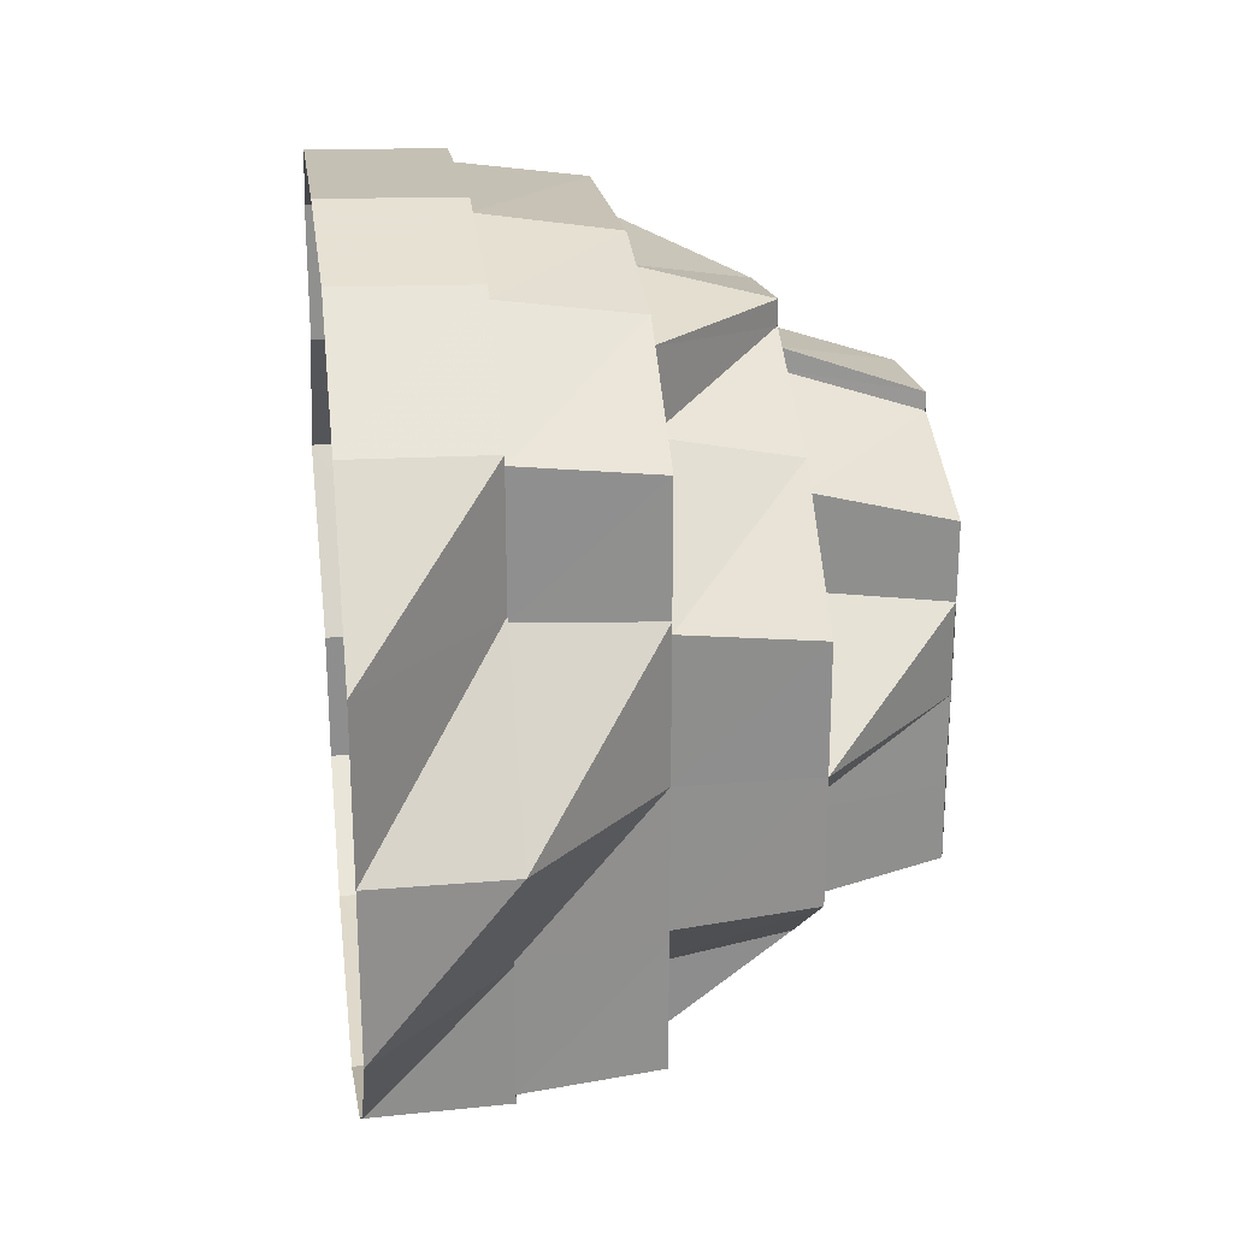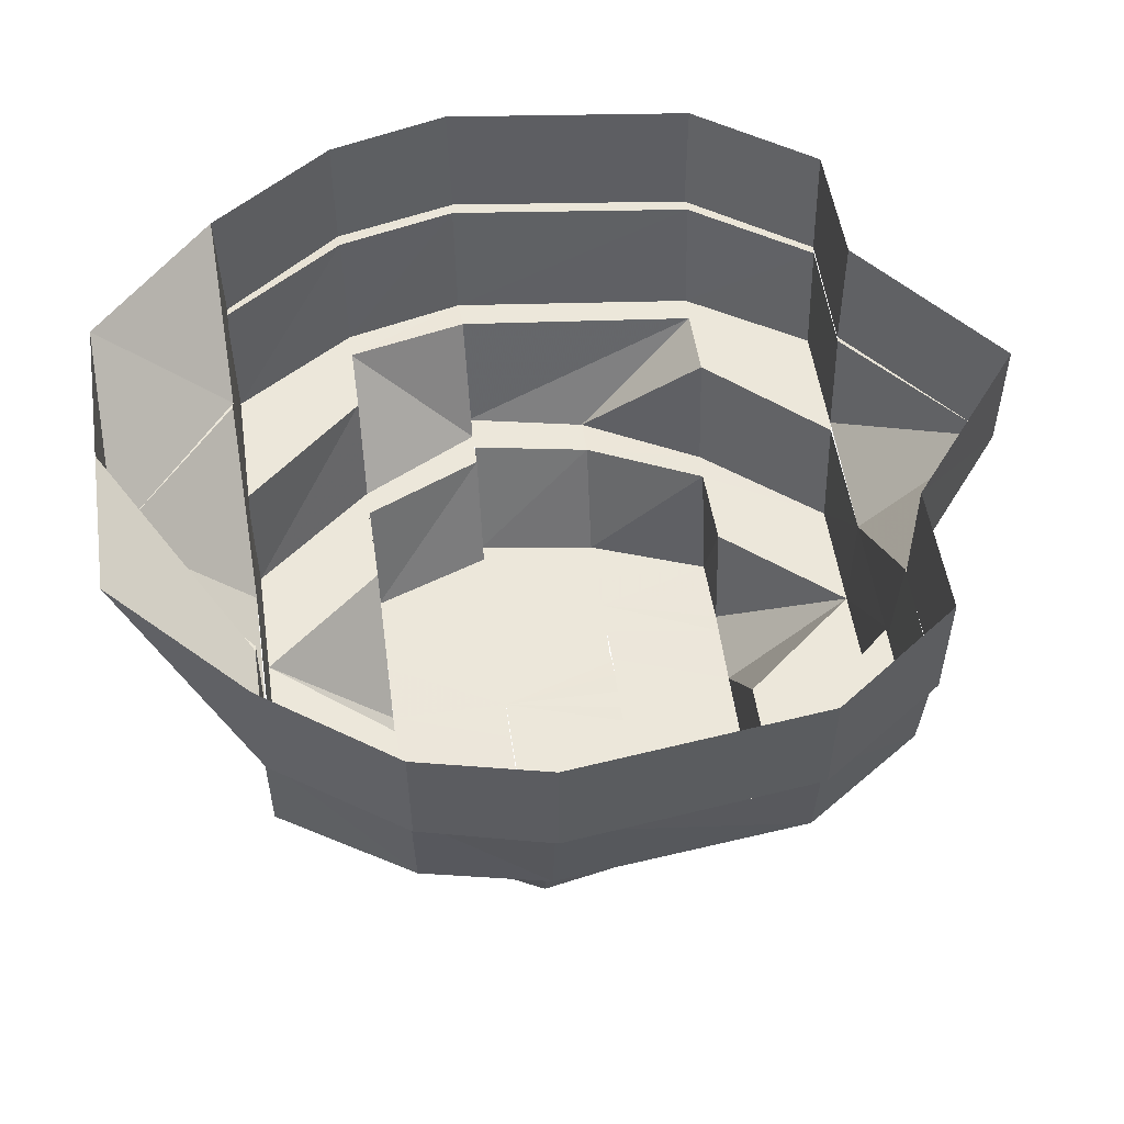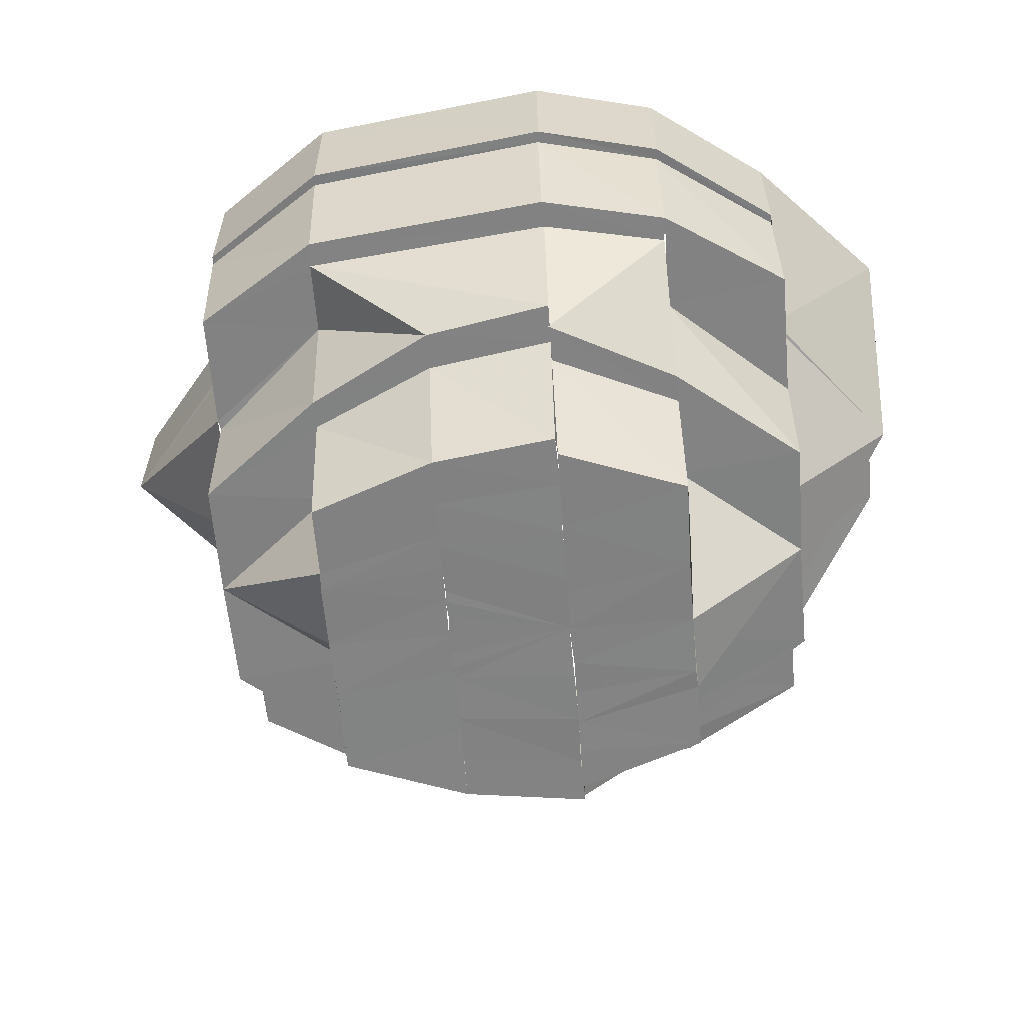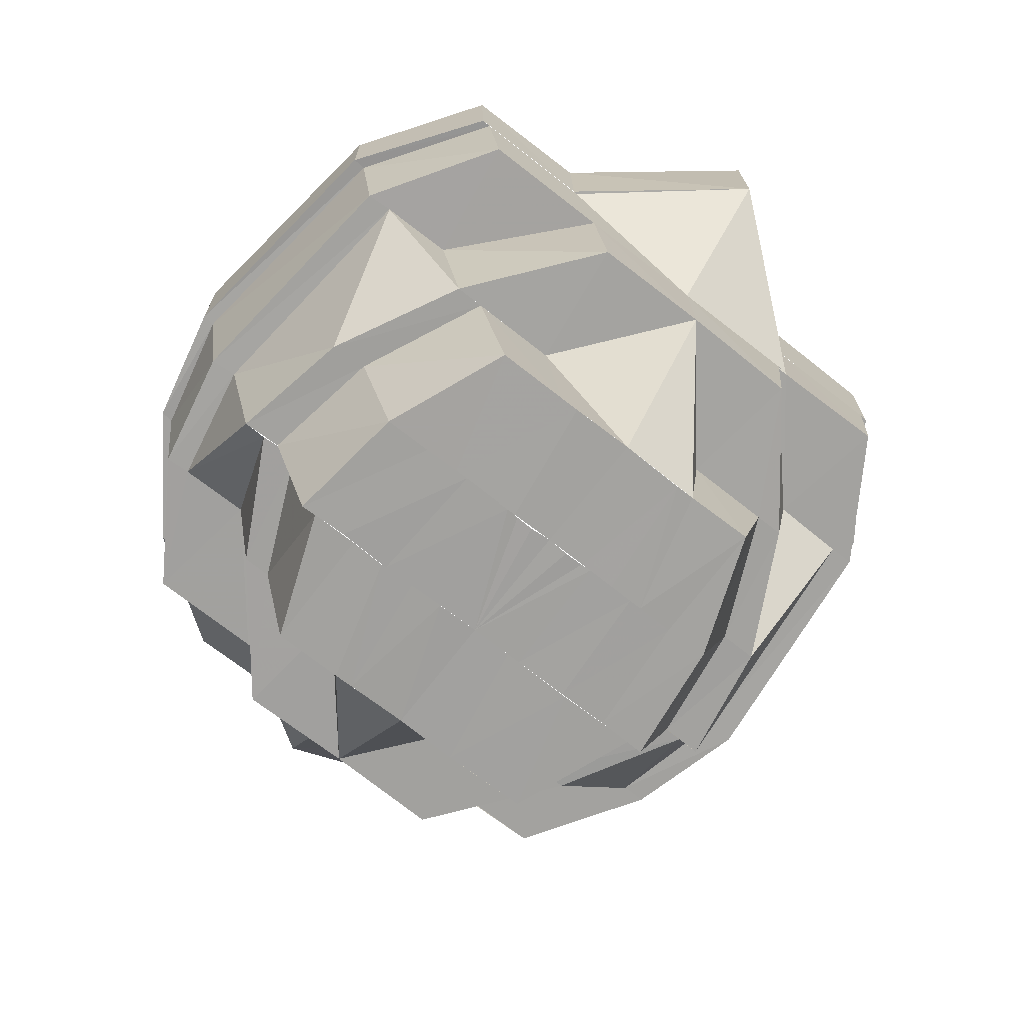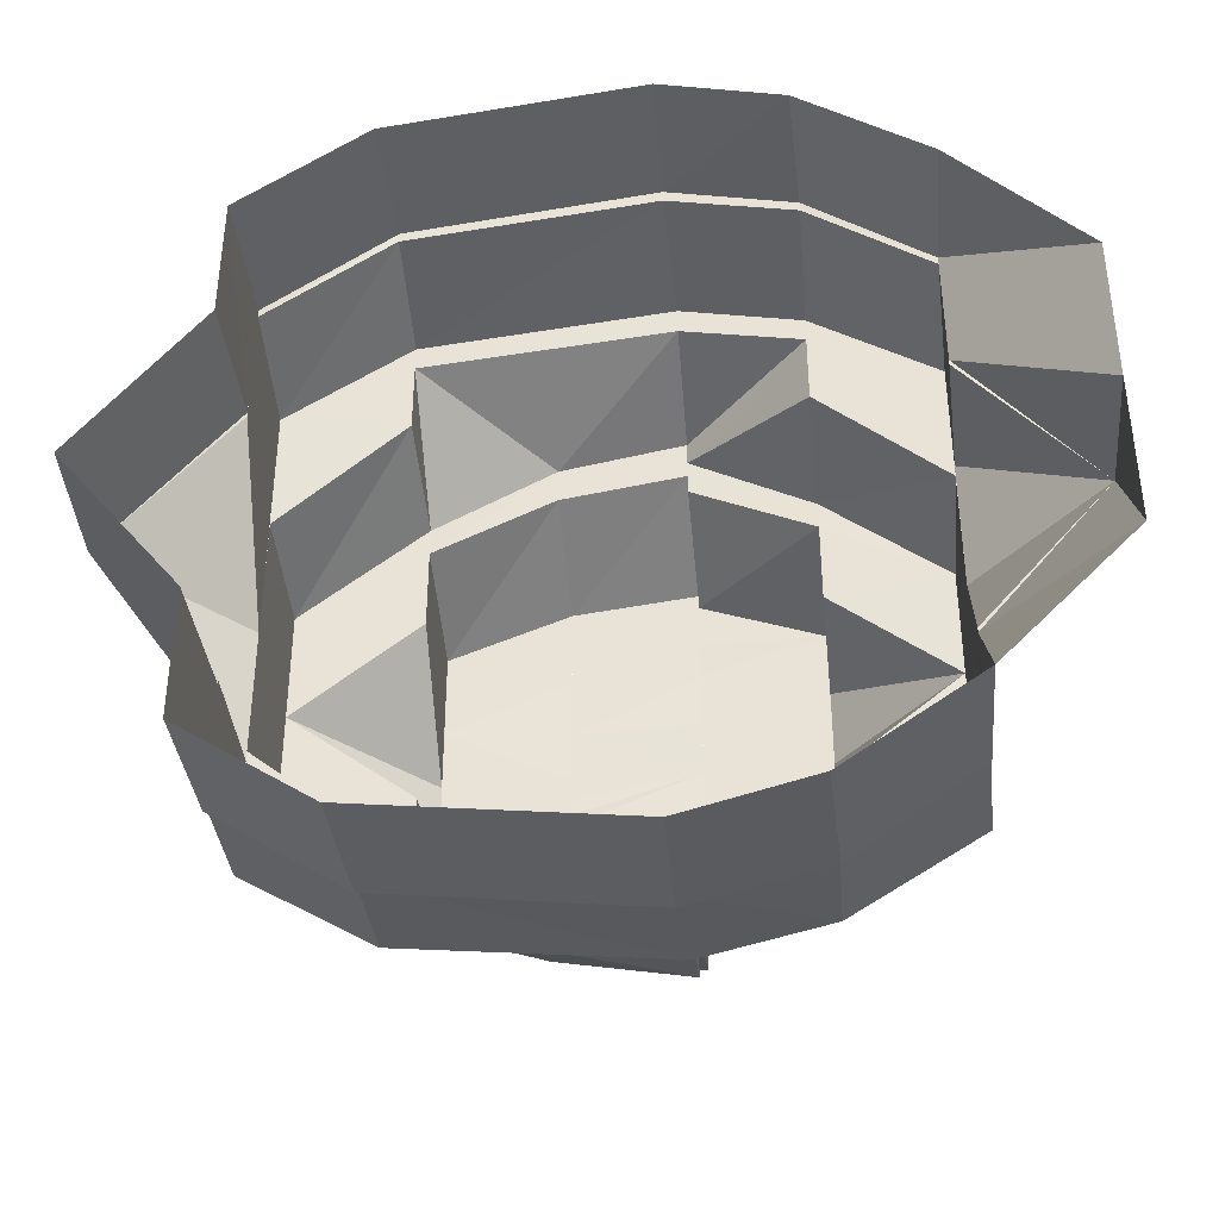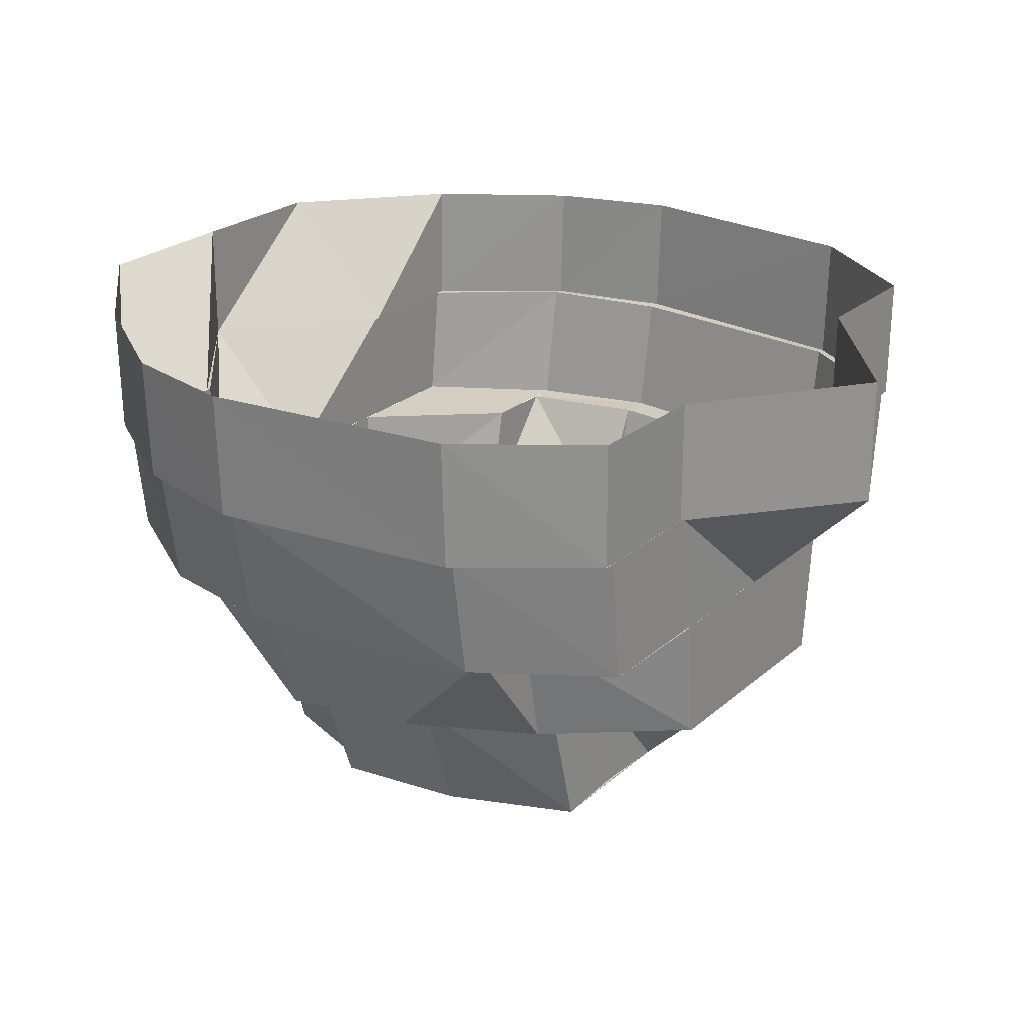
<metadata>
{"format":"obj","ext":"obj","renderer":"f3d","projection":"perspective","resolution":1024,"background":"white","views":[{"elev":25.2,"azim":-97.6,"up":"+Z"},{"elev":53.2,"azim":-8.3,"up":"+Y"},{"elev":-60.7,"azim":-175.4,"up":"+Y"},{"elev":-72.4,"azim":52.1,"up":"+Y"},{"elev":-39.6,"azim":-174.0,"up":"+Z"},{"elev":23.9,"azim":35.6,"up":"+Y"}]}
</metadata>
<code>
o 1871
v 2206 1877 8.242
v 2206 1877 8.245
v 2206 1877 8.242
v 2206 1877 8.246
v 2206 1877 8.243
v 2206 1877 8.253
v 2206 1877 8.245
v 2206 1877 8.245
v 2206 1877 8.245
v 2206 1877 8.246
v 2206 1877 8.252
v 2206 1877 8.252
v 2206 1877 8.253
v 2206 1877 8.262
v 2206 1877 8.262
v 2206 1877 8.274
v 2206 1877 8.245
v 2206 1877 8.252
v 2206 1877 8.242
v 2206 1877 8.245
v 2206 1877 8.252
v 2206 1877 8.262
v 2206 1877 8.274
v 2206 1877 8.287
v 2206 1877 8.287
v 2206 1877 8.274
v 2206 1877 8.252
v 2206 1877 8.252
v 2206 1877 8.262
v 2206 1877 8.262
v 2206 1877 8.274
v 2206 1877 8.274
v 2206 1877 8.263
v 2206 1877 8.287
v 2206 1877 8.274
v 2206 1877 8.287
v 2206 1877 8.287
v 2206 1877 8.297
v 2206 1877 8.297
v 2206 1877 8.303
v 2206 1877 8.296
v 2206 1877 8.304
v 2206 1877 8.297
v 2206 1877 8.306
v 2206 1877 8.304
v 2206 1877 8.304
v 2206 1877 8.307
v 2206 1877 8.303
v 2206 1877 8.307
v 2206 1877 8.307
v 2206 1877 8.304
v 2206 1877 8.296
v 2206 1877 8.304
v 2206 1877 8.304
v 2206 1877 8.297
v 2206 1877 8.297
v 2206 1877 8.297
v 2206 1877 8.287
v 2206 1877 8.242
v 2206 1877 8.245
v 2206 1877 8.243
v 2206 1877 8.252
v 2206 1877 8.246
v 2206 1877 8.245
v 2206 1877 8.246
v 2206 1877 8.254
v 2206 1877 8.247
v 2206 1877 8.245
v 2206 1877 8.247
v 2206 1877 8.252
v 2206 1877 8.253
v 2206 1877 8.253
v 2206 1877 8.254
v 2206 1877 8.263
v 2206 1877 8.263
v 2206 1877 8.254
v 2206 1877 8.263
v 2206 1877 8.254
v 2206 1877 8.264
v 2206 1877 8.255
v 2206 1877 8.253
v 2206 1877 8.246
v 2206 1877 8.243
v 2206 1877 8.247
v 2206 1877 8.274
v 2206 1877 8.286
v 2206 1877 8.286
v 2206 1877 8.274
v 2206 1877 8.294
v 2206 1877 8.285
v 2206 1877 8.246
v 2206 1877 8.245
v 2206 1877 8.253
v 2206 1877 8.247
v 2206 1877 8.285
v 2206 1877 8.284
v 2206 1877 8.29
v 2206 1877 8.283
v 2206 1877 8.292
v 2206 1877 8.284
v 2206 1877 8.274
v 2206 1877 8.297
v 2206 1877 8.294
v 2206 1877 8.264
v 2206 1877 8.265
v 2206 1877 8.274
v 2206 1877 8.255
v 2206 1877 8.257
v 2206 1877 8.254
v 2206 1877 8.247
v 2206 1877 8.295
v 2206 1877 8.286
v 2206 1877 8.245
v 2206 1877 8.249
v 2206 1877 8.257
v 2206 1877 8.247
v 2206 1877 8.247
v 2206 1877 8.252
v 2206 1877 8.259
v 2206 1877 8.247
v 2206 1877 8.25
v 2206 1877 8.255
v 2206 1877 8.249
v 2206 1877 8.254
v 2206 1877 8.263
v 2206 1877 8.255
v 2206 1877 8.247
v 2206 1877 8.25
v 2206 1877 8.252
v 2206 1877 8.25
v 2206 1877 8.253
v 2206 1877 8.252
v 2206 1877 8.257
v 2206 1877 8.255
v 2206 1877 8.264
v 2206 1877 8.265
v 2206 1877 8.258
v 2206 1877 8.253
v 2206 1877 8.257
v 2206 1877 8.262
v 2206 1877 8.265
v 2206 1877 8.268
v 2206 1877 8.269
v 2206 1877 8.271
v 2206 1877 8.266
v 2206 1877 8.274
v 2206 1877 8.274
v 2206 1877 8.281
v 2206 1877 8.265
v 2206 1877 8.257
v 2206 1877 8.274
v 2206 1877 8.283
v 2206 1877 8.29
v 2206 1877 8.287
v 2206 1877 8.278
v 2206 1877 8.28
v 2206 1877 8.281
v 2206 1877 8.284
v 2206 1877 8.287
v 2206 1877 8.281
v 2206 1877 8.287
v 2206 1877 8.291
v 2206 1877 8.29
v 2206 1877 8.294
v 2206 1877 8.292
v 2206 1877 8.292
v 2206 1877 8.294
v 2206 1877 8.285
v 2206 1877 8.296
v 2206 1877 8.292
v 2206 1877 8.297
v 2206 1877 8.292
v 2206 1877 8.284
v 2206 1877 8.274
v 2206 1877 8.283
v 2206 1877 8.287
v 2206 1877 8.288
v 2206 1877 8.283
v 2206 1877 8.291
v 2206 1877 8.284
v 2206 1877 8.279
v 2206 1877 8.279
v 2206 1877 8.278
v 2206 1877 8.276
v 2206 1877 8.296
v 2206 1877 8.292
v 2206 1877 8.274
v 2206 1877 8.273
v 2206 1877 8.271
v 2206 1877 8.27
v 2206 1877 8.27
v 2206 1877 8.266
v 2206 1877 8.265
v 2206 1877 8.262
v 2206 1877 8.261
v 2206 1877 8.258
v 2206 1877 8.257
v 2206 1877 8.262
v 2206 1877 8.265
v 2206 1877 8.259
v 2206 1877 8.259
v 2206 1877 8.266
v 2206 1877 8.257
v 2206 1877 8.255
v 2206 1877 8.264
v 2206 1877 8.253
v 2206 1877 8.257
v 2206 1877 8.252
v 2206 1877 8.257
v 2206 1877 8.265
v 2206 1877 8.274
v 2206 1877 8.266
v 2206 1877 8.274
v 2206 1877 8.268
v 2206 1877 8.284
v 2206 1877 8.283
v 2206 1877 8.292
v 2206 1877 8.269
v 2206 1877 8.262
v 2206 1877 8.268
v 2206 1877 8.268
v 2206 1877 8.271
v 2206 1877 8.274
v 2206 1877 8.274
v 2206 1877 8.281
v 2206 1877 8.28
v 2206 1877 8.278
v 2206 1877 8.284
v 2206 1877 8.29
v 2206 1877 8.287
v 2206 1877 8.294
v 2206 1877 8.296
v 2206 1877 8.299
v 2206 1877 8.297
v 2206 1877 8.292
v 2206 1877 8.3
v 2206 1877 8.294
v 2206 1877 8.295
v 2206 1877 8.302
v 2206 1877 8.304
v 2206 1877 8.284
v 2206 1877 8.292
v 2206 1877 8.274
v 2206 1877 8.285
v 2206 1877 8.302
v 2206 1877 8.304
v 2206 1877 8.302
v 2206 1877 8.306
v 2206 1877 8.303
v 2206 1877 8.296
v 2206 1877 8.302
v 2206 1877 8.303
v 2206 1877 8.302
v 2206 1877 8.3
v 2206 1877 8.297
v 2206 1877 8.295
v 2206 1877 8.296
v 2206 1877 8.295
v 2206 1877 8.285
v 2206 1877 8.294
v 2206 1877 8.296
v 2206 1877 8.286
v 2206 1877 8.295
v 2206 1877 8.286
v 2206 1877 8.302
v 2206 1877 8.304
v 2206 1877 8.303
v 2206 1877 8.304
v 2206 1877 8.297
v 2206 1877 8.302
v 2206 1877 8.306
v 2206 1877 8.307
v 2206 1877 8.295
v 2206 1877 8.303
v 2206 1877 8.304
v 2206 1877 8.297
v 2206 1877 8.296
v 2206 1877 8.286
v 2206 1877 8.286
v 2206 1877 8.274
v 2206 1877 8.274
v 2206 1877 8.287
v 2206 1877 8.263
v 2206 1877 8.263
v 2206 1877 8.255
v 2206 1877 8.264
v 2206 1877 8.265
v 2206 1877 8.259
v 2206 1877 8.266
v 2206 1877 8.262
v 2206 1877 8.274
v 2206 1877 8.263
v 2206 1877 8.287
v 2206 1877 8.274
v 2206 1877 8.286
v 2206 1877 8.285
v 2206 1877 8.294
v 2206 1877 8.284
v 2206 1877 8.264
v 2206 1877 8.255
v 2206 1877 8.265
v 2206 1877 8.262
v 2206 1877 8.266
v 2206 1877 8.268
v 2206 1877 8.287
v 2206 1877 8.283
v 2206 1877 8.281
f 1 2 3
f 4 3 5
f 6 7 4
f 8 1 7
f 5 9 10
f 2 11 9
f 10 12 13
f 11 14 12
f 12 14 15
f 14 16 15
f 17 11 18
f 19 2 17
f 20 1 19
f 21 8 20
f 22 16 23
f 23 24 25
f 16 24 26
f 27 8 28
f 29 27 28
f 30 27 29
f 31 30 29
f 32 30 31
f 31 29 33
f 34 32 35
f 36 32 37
f 38 36 37
f 39 36 38
f 40 38 41
f 42 39 43
f 44 45 40
f 46 39 45
f 47 46 42
f 48 49 44
f 50 46 49
f 51 50 47
f 52 53 48
f 54 50 53
f 55 54 51
f 56 54 57
f 58 56 57
f 24 56 58
f 59 60 61
f 60 62 63
f 64 59 65
f 66 65 67
f 67 61 68
f 68 63 69
f 70 64 71
f 69 72 73
f 73 74 75
f 72 74 76
f 77 71 78
f 33 71 77
f 79 78 80
f 81 82 78
f 82 83 84
f 85 33 77
f 31 33 85
f 86 31 85
f 87 88 86
f 89 86 90
f 83 91 92
f 91 93 94
f 95 85 96
f 97 96 98
f 99 95 100
f 100 85 101
f 102 103 99
f 101 104 105
f 85 104 106
f 105 107 108
f 109 110 107
f 111 112 103
f 110 113 114
f 107 114 115
f 113 116 117
f 114 92 117
f 115 114 118
f 114 117 118
f 115 118 119
f 118 120 121
f 119 118 122
f 117 94 123
f 116 124 123
f 124 125 126
f 123 76 126
f 127 123 128
f 123 126 129
f 130 123 129
f 130 129 131
f 132 126 133
f 131 129 134
f 133 135 136
f 122 131 137
f 137 138 139
f 140 122 137
f 119 122 140
f 140 137 141
f 142 119 140
f 143 140 141
f 143 141 144
f 145 119 142
f 146 143 144
f 147 145 142
f 147 143 146
f 106 145 147
f 148 106 147
f 149 150 145
f 151 149 145
f 152 151 148
f 153 152 154
f 155 147 146
f 156 147 155
f 157 156 155
f 158 148 156
f 158 156 157
f 159 160 158
f 161 154 158
f 162 154 161
f 162 163 154
f 164 163 162
f 165 164 162
f 164 166 163
f 167 168 166
f 169 164 170
f 171 172 164
f 172 173 163
f 173 174 175
f 176 165 177
f 176 177 178
f 179 165 176
f 178 177 180
f 178 180 181
f 181 180 182
f 181 182 146
f 183 181 146
f 184 183 146
f 179 185 186
f 187 184 146
f 188 187 146
f 189 188 146
f 190 189 146
f 191 190 146
f 191 192 190
f 193 192 191
f 193 194 192
f 195 194 193
f 195 196 194
f 197 196 195
f 196 198 194
f 194 198 199
f 197 134 196
f 196 200 198
f 134 200 196
f 201 202 198
f 134 203 200
f 204 205 203
f 206 134 207
f 208 209 134
f 209 210 200
f 210 211 212
f 202 213 214
f 213 215 216
f 215 217 216
f 199 214 218
f 219 220 199
f 199 218 221
f 221 218 222
f 218 223 222
f 214 224 223
f 224 216 223
f 222 223 187
f 223 216 225
f 223 226 187
f 187 226 227
f 226 228 227
f 216 229 225
f 226 230 228
f 225 229 230
f 230 179 228
f 230 231 179
f 229 231 230
f 231 232 179
f 231 233 232
f 229 234 231
f 234 233 231
f 235 234 229
f 235 236 234
f 237 236 235
f 238 239 237
f 239 240 236
f 241 237 242
f 243 244 241
f 236 245 234
f 234 245 233
f 236 246 245
f 240 247 245
f 248 249 246
f 249 250 251
f 252 248 253
f 245 251 254
f 245 254 233
f 247 111 254
f 233 254 255
f 254 103 255
f 254 256 103
f 257 252 258
f 259 258 260
f 261 262 256
f 263 262 264
f 265 261 263
f 266 267 265
f 268 269 267
f 270 271 266
f 272 268 271
f 273 274 270
f 275 272 274
f 276 275 277
f 278 277 258
f 279 277 278
f 280 279 278
f 281 282 279
f 26 279 280
f 283 281 284
f 284 26 280
f 285 284 286
f 136 280 243
f 280 244 224
f 135 280 287
f 288 287 289
f 290 291 292
f 293 294 295
f 296 297 298
f 299 300 301
f 302 303 304
f 305 306 307

</code>
